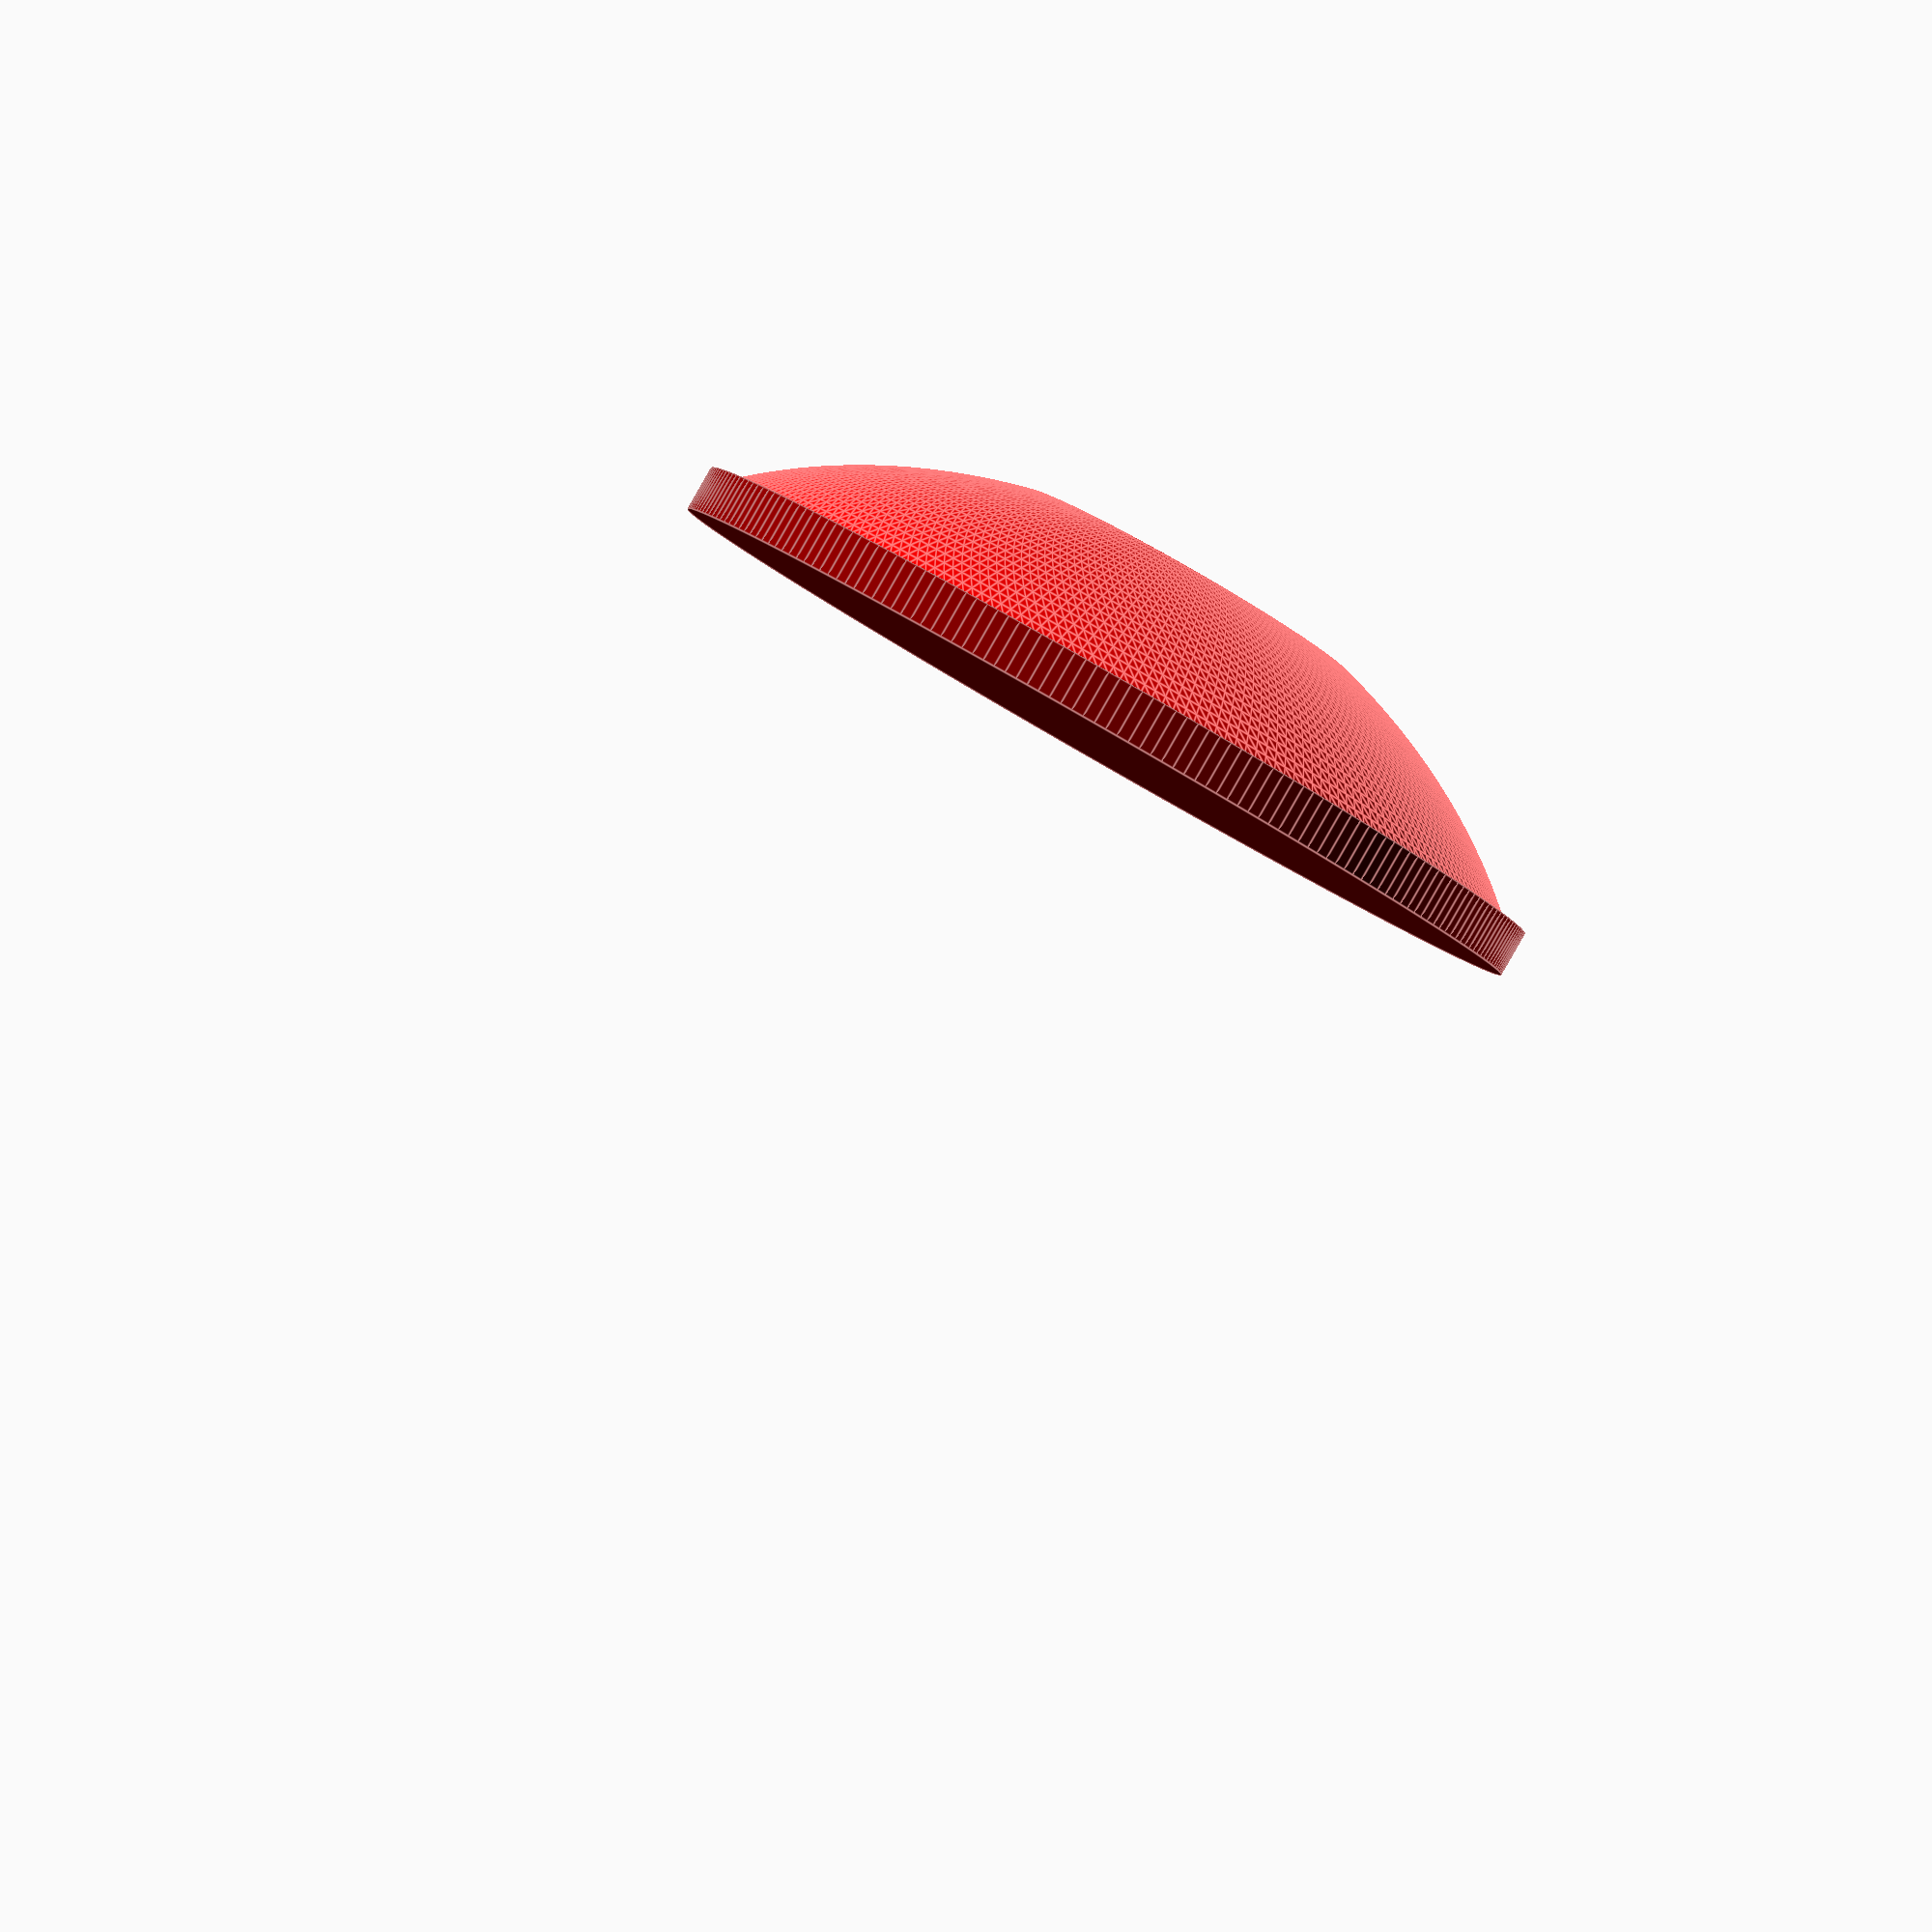
<openscad>
$fn = 250;

module button() {
  translate([0,0,-10]) difference() {
    color("red") resize([25,25,0]) translate([0,0,6]) sphere(10);
    color("red") cylinder(r=20, h=25, center = true);
    translate([0,0,16]) color("brown") cylinder(r=4, h=3, center=true);
  }
  color("maroon") translate([0,0,2]) cylinder(r=10, h=1, center = true);
}

 button();

</openscad>
<views>
elev=268.8 azim=227.0 roll=209.8 proj=p view=edges
</views>
